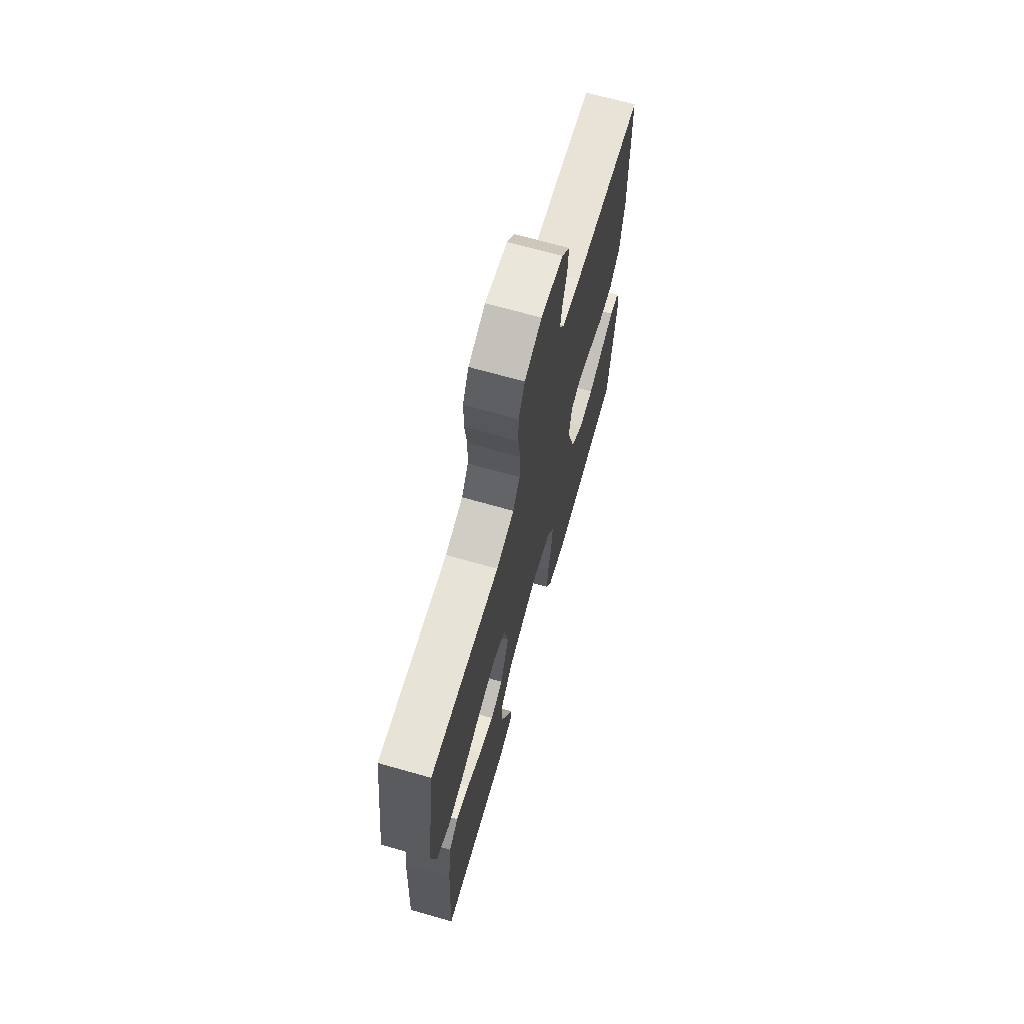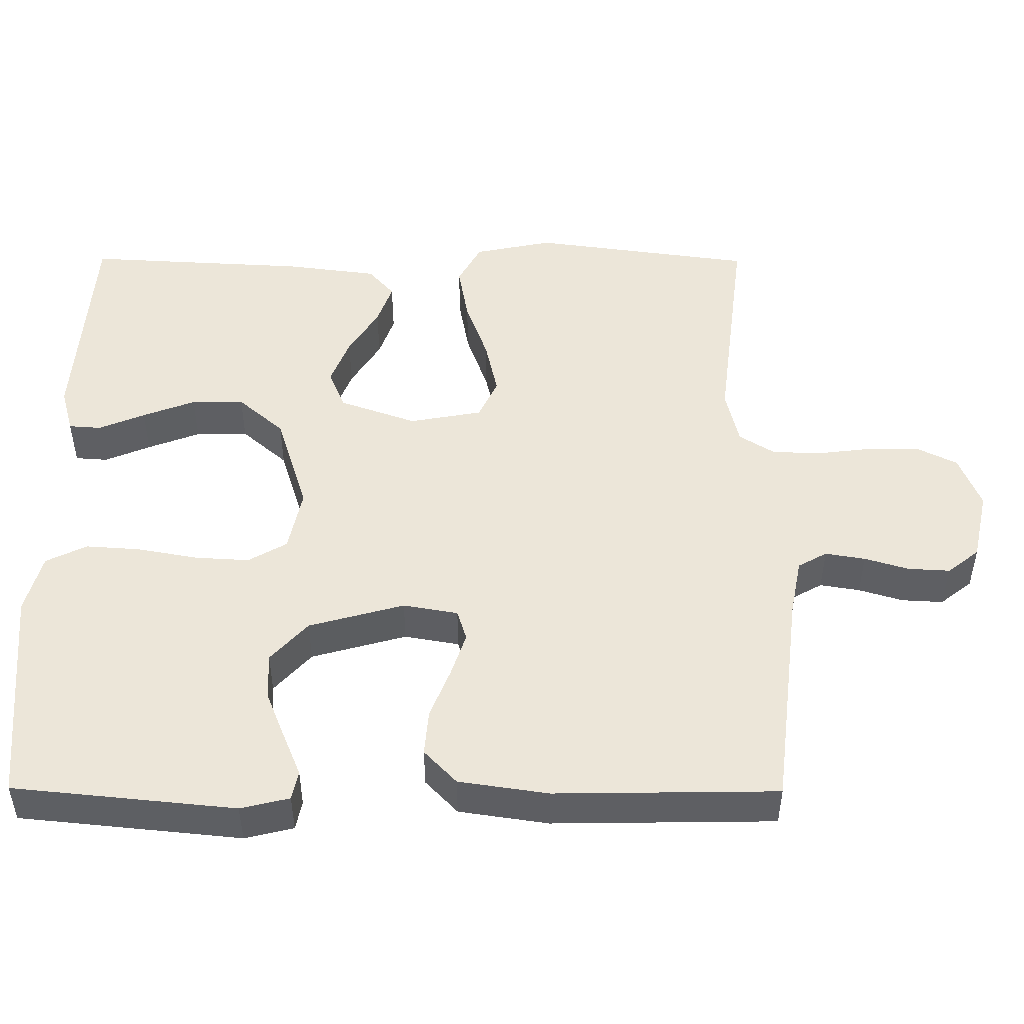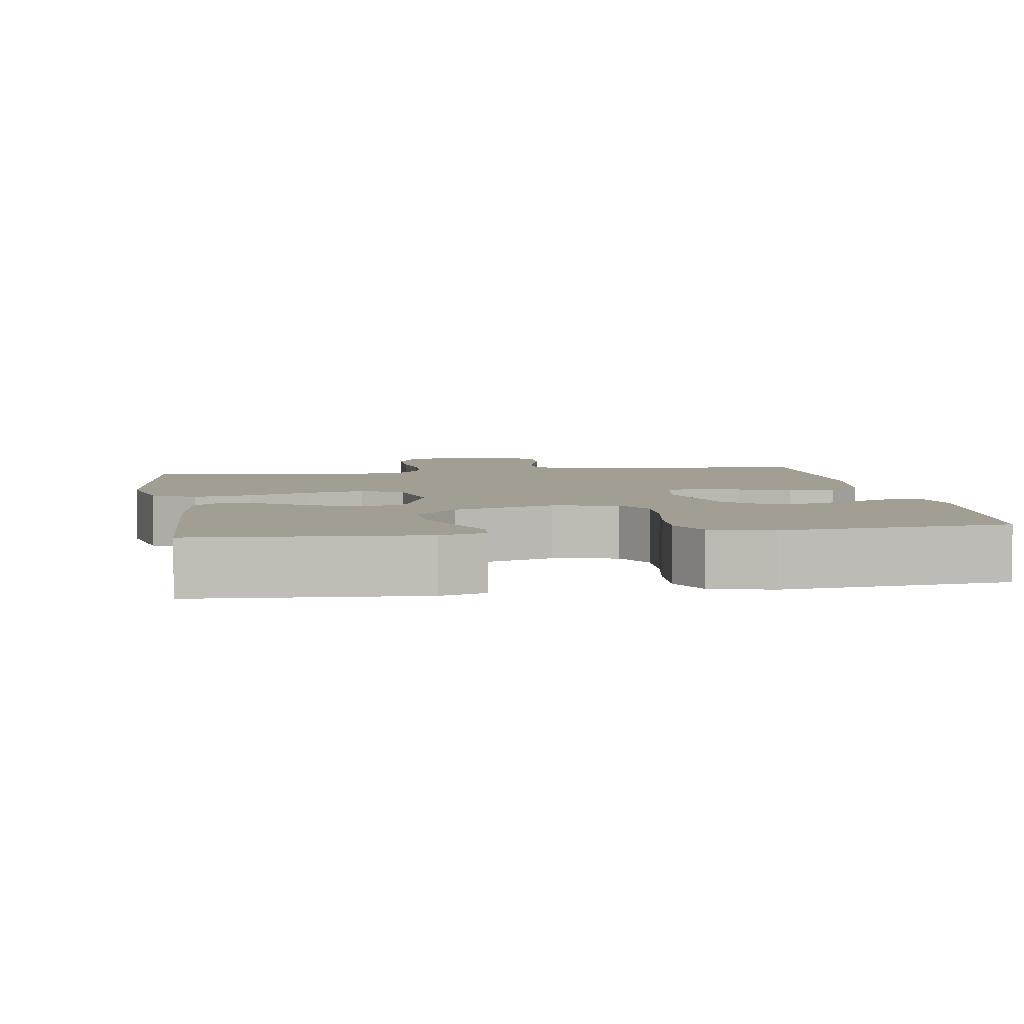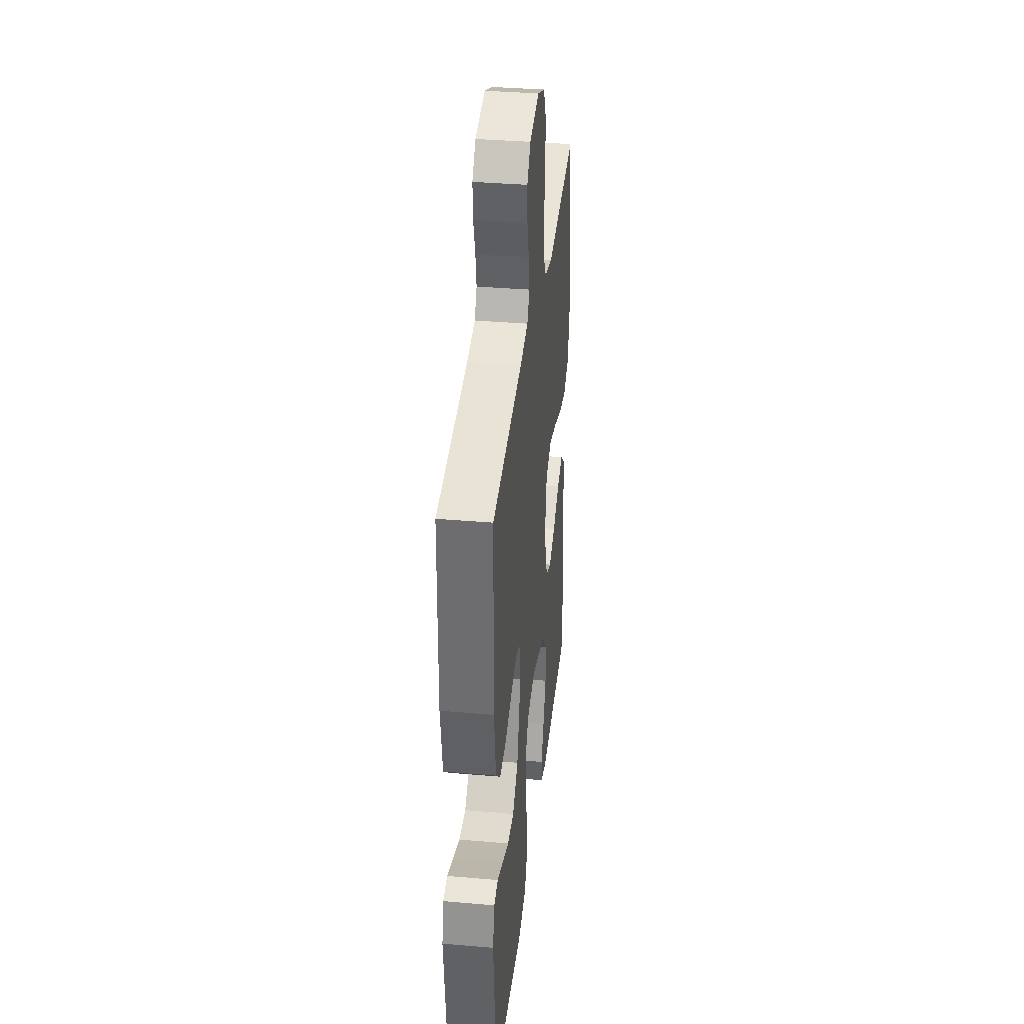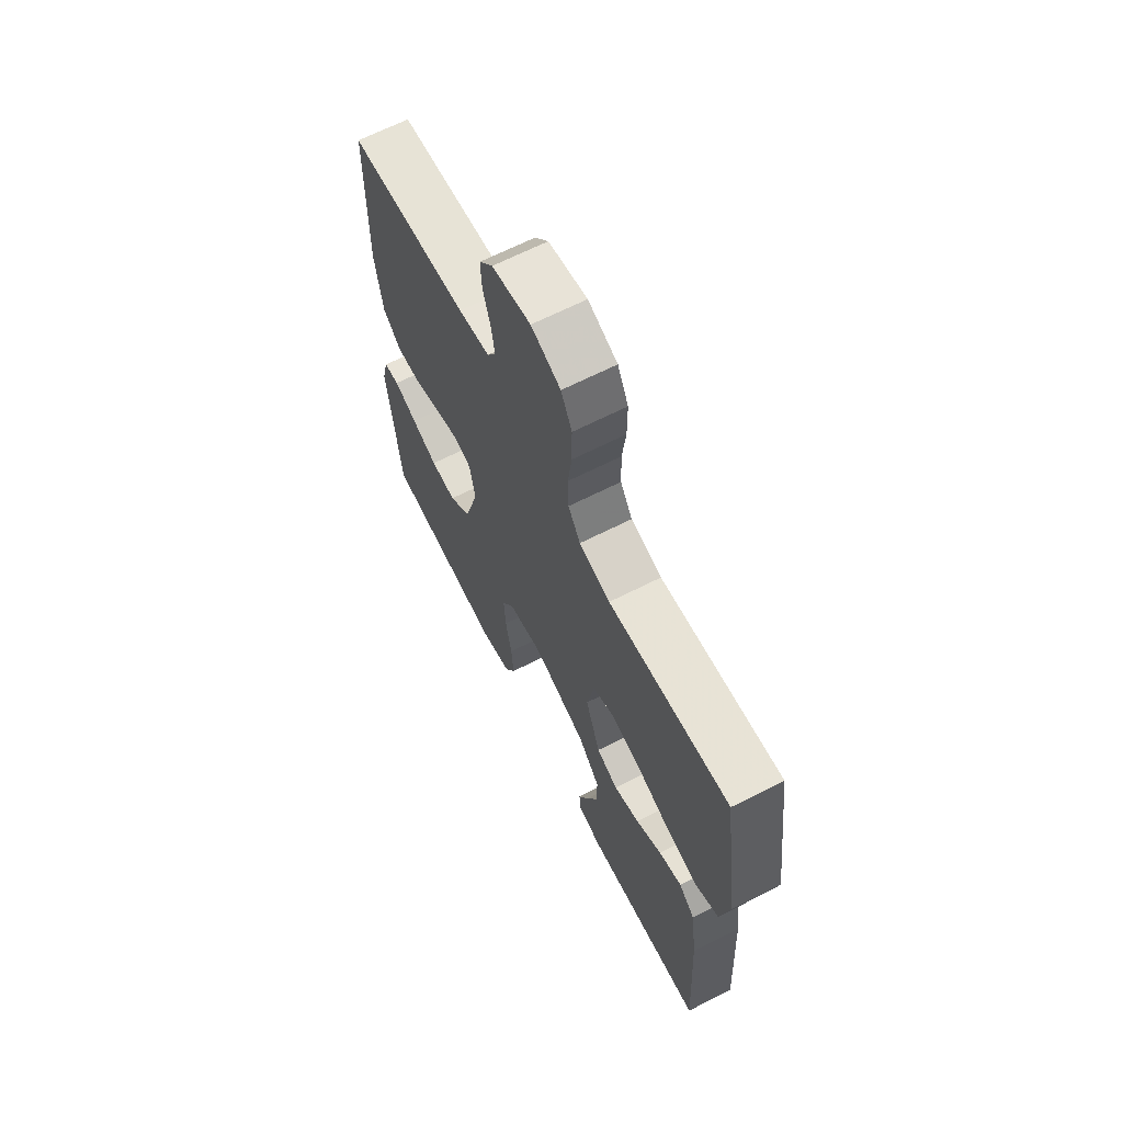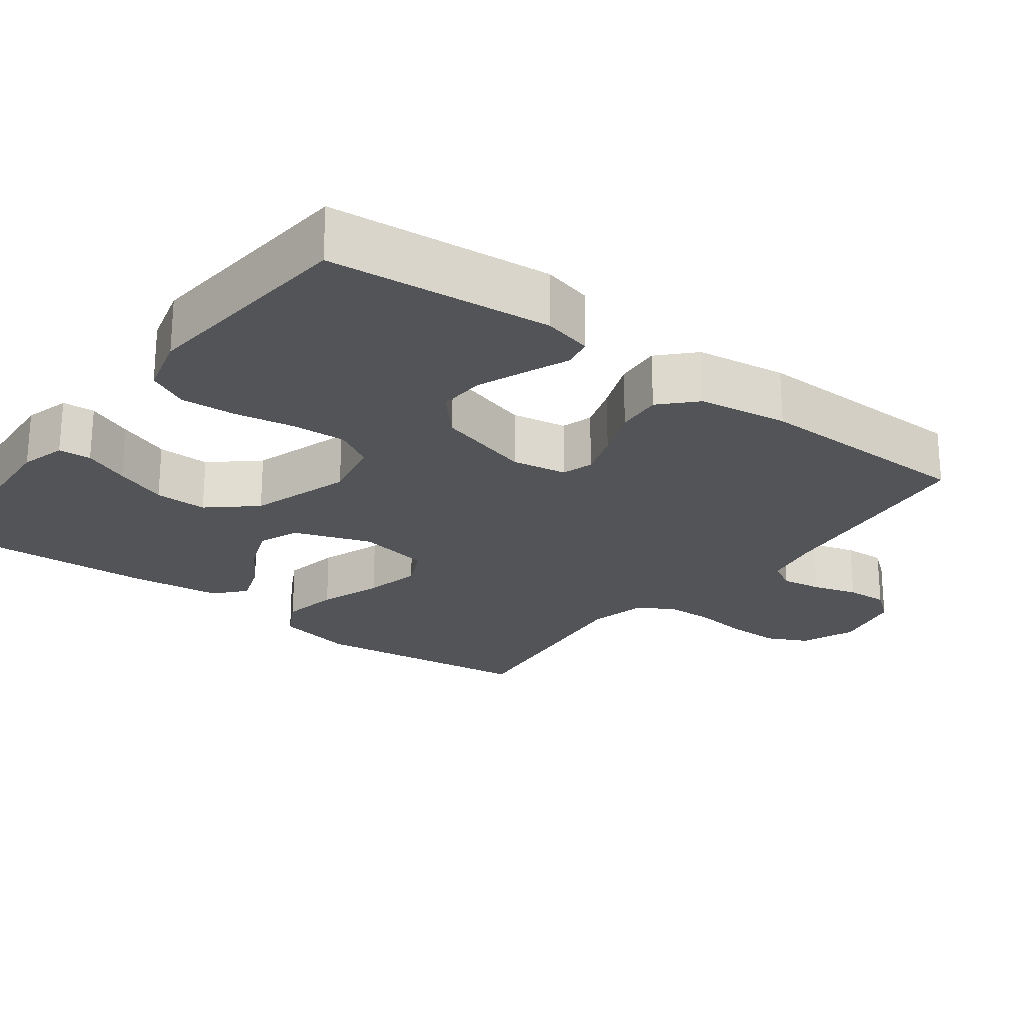
<metadata>
{"format":"obj","ext":"obj","renderer":"f3d","projection":"perspective","resolution":1024,"background":"white","views":[{"elev":69.6,"azim":105.8,"up":"+Z"},{"elev":49.1,"azim":-89.7,"up":"+Y"},{"elev":5.1,"azim":170.8,"up":"+Y"},{"elev":36.0,"azim":-83.5,"up":"+Z"},{"elev":66.6,"azim":63.1,"up":"+Z"},{"elev":-23.4,"azim":-127.1,"up":"+Y"}]}
</metadata>
<code>
v -0.5 0.07 -0.5
v -0.53 0.07 -0.2
v -0.514 0.07 -0.134
v -0.474 0.07 -0.126
v -0.416 0.07 -0.15
v -0.351 0.07 -0.176
v -0.287 0.07 -0.179
v -0.232 0.07 -0.129
v -0.196 0.07 0
v -0.209 0.07 0.074
v -0.251 0.07 0.087
v -0.311 0.07 0.067
v -0.379 0.07 0.04
v -0.441 0.07 0.035
v -0.487 0.07 0.079
v -0.505 0.07 0.2
v -0.5 0.07 0.5
v -0.2 0.07 0.535
v -0.122 0.07 0.55
v -0.1 0.07 0.589
v -0.109 0.07 0.643
v -0.127 0.07 0.703
v -0.13 0.07 0.759
v -0.096 0.07 0.802
v 0 0.07 0.823
v 0.073 0.07 0.794
v 0.1 0.07 0.74
v 0.1 0.07 0.67
v 0.091 0.07 0.596
v 0.093 0.07 0.53
v 0.123 0.07 0.482
v 0.2 0.07 0.464
v 0.5 0.07 0.5
v 0.541 0.07 0.2
v 0.519 0.07 0.094
v 0.462 0.07 0.063
v 0.385 0.07 0.077
v 0.301 0.07 0.107
v 0.225 0.07 0.124
v 0.17 0.07 0.098
v 0.152 0.07 0
v 0.189 0.07 -0.104
v 0.243 0.07 -0.126
v 0.307 0.07 -0.101
v 0.371 0.07 -0.061
v 0.428 0.07 -0.041
v 0.468 0.07 -0.076
v 0.484 0.07 -0.2
v 0.5 0.07 -0.5
v 0.2 0.07 -0.521
v 0.139 0.07 -0.504
v 0.136 0.07 -0.46
v 0.162 0.07 -0.398
v 0.189 0.07 -0.327
v 0.19 0.07 -0.256
v 0.136 0.07 -0.194
v 0 0.07 -0.151
v -0.086 0.07 -0.169
v -0.116 0.07 -0.221
v -0.112 0.07 -0.294
v -0.097 0.07 -0.376
v -0.092 0.07 -0.45
v -0.119 0.07 -0.505
v -0.2 0.07 -0.527
v -0.5 0 -0.5
v -0.53 0 -0.2
v -0.514 0 -0.134
v -0.474 0 -0.126
v -0.416 0 -0.15
v -0.351 0 -0.176
v -0.287 0 -0.179
v -0.232 0 -0.129
v -0.196 0 0
v -0.209 0 0.074
v -0.251 0 0.087
v -0.311 0 0.067
v -0.379 0 0.04
v -0.441 0 0.035
v -0.487 0 0.079
v -0.505 0 0.2
v -0.5 0 0.5
v -0.2 0 0.535
v -0.122 0 0.55
v -0.1 0 0.589
v -0.109 0 0.643
v -0.127 0 0.703
v -0.13 0 0.759
v -0.096 0 0.802
v 0 0 0.823
v 0.073 0 0.794
v 0.1 0 0.74
v 0.1 0 0.67
v 0.091 0 0.596
v 0.093 0 0.53
v 0.123 0 0.482
v 0.2 0 0.464
v 0.5 0 0.5
v 0.541 0 0.2
v 0.519 0 0.094
v 0.462 0 0.063
v 0.385 0 0.077
v 0.301 0 0.107
v 0.225 0 0.124
v 0.17 0 0.098
v 0.152 0 0
v 0.189 0 -0.104
v 0.243 0 -0.126
v 0.307 0 -0.101
v 0.371 0 -0.061
v 0.428 0 -0.041
v 0.468 0 -0.076
v 0.484 0 -0.2
v 0.5 0 -0.5
v 0.2 0 -0.521
v 0.139 0 -0.504
v 0.136 0 -0.46
v 0.162 0 -0.398
v 0.189 0 -0.327
v 0.19 0 -0.256
v 0.136 0 -0.194
v 0 0 -0.151
v -0.086 0 -0.169
v -0.116 0 -0.221
v -0.112 0 -0.294
v -0.097 0 -0.376
v -0.092 0 -0.45
v -0.119 0 -0.505
v -0.2 0 -0.527
f 3 4 5
f 2 3 5
f 1 2 5
f 64 1 5
f 63 64 5
f 62 63 5
f 61 62 5
f 60 61 5
f 51 52 53
f 50 51 53
f 49 50 53
f 48 49 53
f 47 48 53
f 46 47 53
f 45 46 53
f 44 45 53
f 44 53 54
f 43 44 54 55
f 36 37 38
f 35 36 38
f 34 35 38
f 33 34 38
f 32 33 38
f 31 32 38 39
f 30 31 39 40
f 27 28 29
f 26 27 29
f 25 26 29
f 24 25 29
f 23 24 29
f 22 23 29
f 21 22 29
f 20 21 29 30
f 30 40 41
f 20 30 41
f 19 20 41
f 16 17 18
f 15 16 18
f 14 15 18
f 13 14 18
f 12 13 18
f 11 12 18 19
f 60 5 6
f 59 60 6 7
f 42 43 55 56
f 42 56 57
f 41 42 57 58
f 10 11 19 41
f 9 10 41 58
f 58 59 7 8
f 8 9 58
f 69 68 67
f 69 67 66
f 69 66 65
f 69 65 128
f 69 128 127
f 69 127 126
f 69 126 125
f 69 125 124
f 117 116 115
f 117 115 114
f 117 114 113
f 117 113 112
f 117 112 111
f 117 111 110
f 117 110 109
f 117 109 108
f 118 117 108
f 119 118 108 107
f 102 101 100
f 102 100 99
f 102 99 98
f 102 98 97
f 102 97 96
f 103 102 96 95
f 104 103 95 94
f 93 92 91
f 93 91 90
f 93 90 89
f 93 89 88
f 93 88 87
f 93 87 86
f 93 86 85
f 94 93 85 84
f 105 104 94
f 105 94 84
f 105 84 83
f 82 81 80
f 82 80 79
f 82 79 78
f 82 78 77
f 82 77 76
f 83 82 76 75
f 70 69 124
f 71 70 124 123
f 120 119 107 106
f 121 120 106
f 122 121 106 105
f 105 83 75 74
f 122 105 74 73
f 72 71 123 122
f 122 73 72
f 1 65 66 2
f 2 66 67 3
f 3 67 68 4
f 4 68 69 5
f 5 69 70 6
f 6 70 71 7
f 7 71 72 8
f 8 72 73 9
f 9 73 74 10
f 10 74 75 11
f 11 75 76 12
f 12 76 77 13
f 13 77 78 14
f 14 78 79 15
f 15 79 80 16
f 16 80 81 17
f 17 81 82 18
f 18 82 83 19
f 19 83 84 20
f 20 84 85 21
f 21 85 86 22
f 22 86 87 23
f 23 87 88 24
f 24 88 89 25
f 25 89 90 26
f 26 90 91 27
f 27 91 92 28
f 28 92 93 29
f 29 93 94 30
f 30 94 95 31
f 31 95 96 32
f 32 96 97 33
f 33 97 98 34
f 34 98 99 35
f 35 99 100 36
f 36 100 101 37
f 37 101 102 38
f 38 102 103 39
f 39 103 104 40
f 40 104 105 41
f 41 105 106 42
f 42 106 107 43
f 43 107 108 44
f 44 108 109 45
f 45 109 110 46
f 46 110 111 47
f 47 111 112 48
f 48 112 113 49
f 49 113 114 50
f 50 114 115 51
f 51 115 116 52
f 52 116 117 53
f 53 117 118 54
f 54 118 119 55
f 55 119 120 56
f 56 120 121 57
f 57 121 122 58
f 58 122 123 59
f 59 123 124 60
f 60 124 125 61
f 61 125 126 62
f 62 126 127 63
f 63 127 128 64
f 64 128 65 1

</code>
